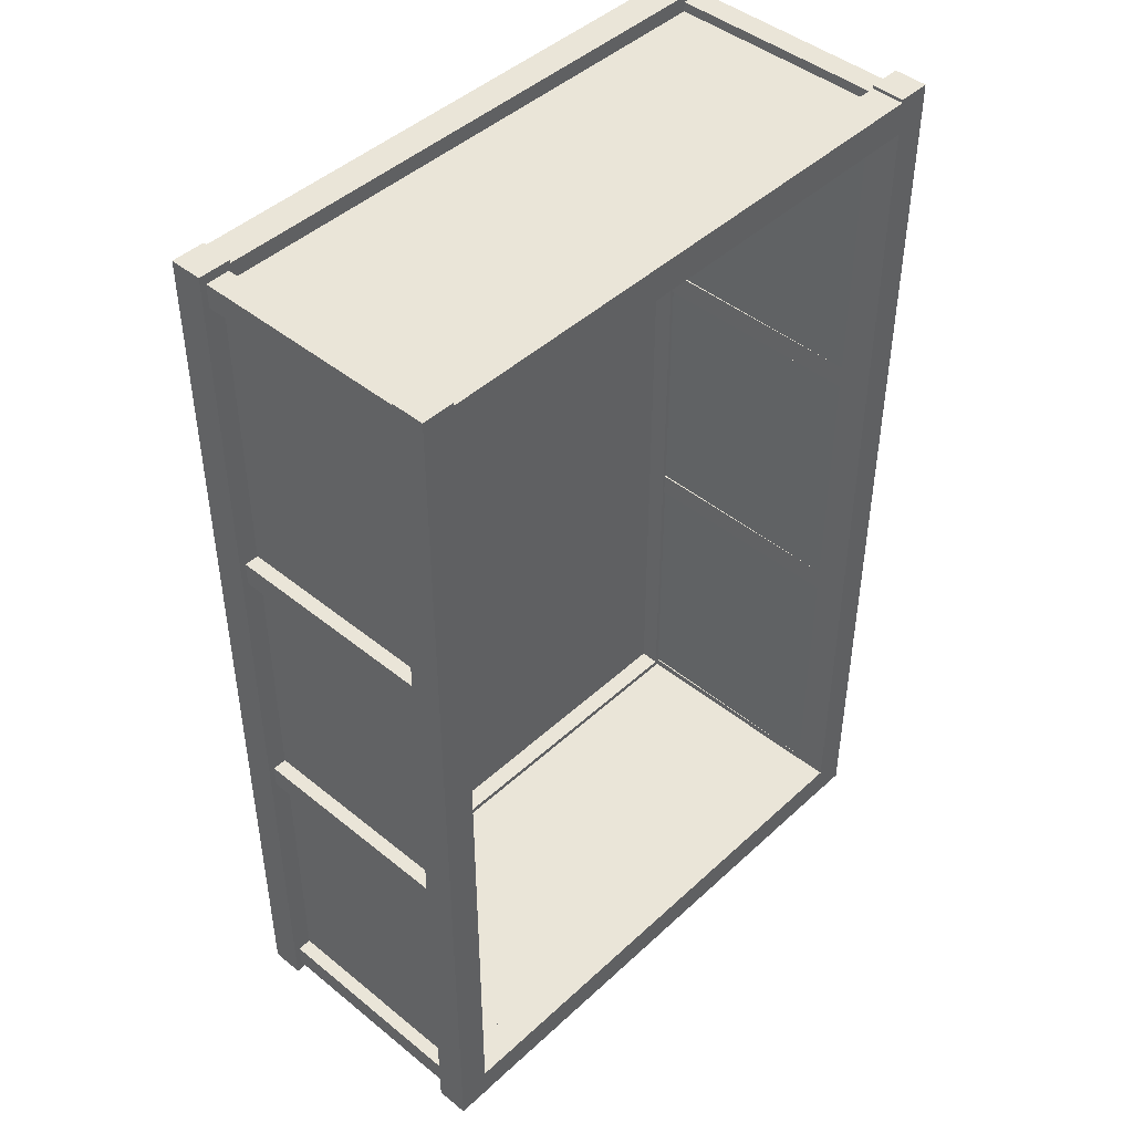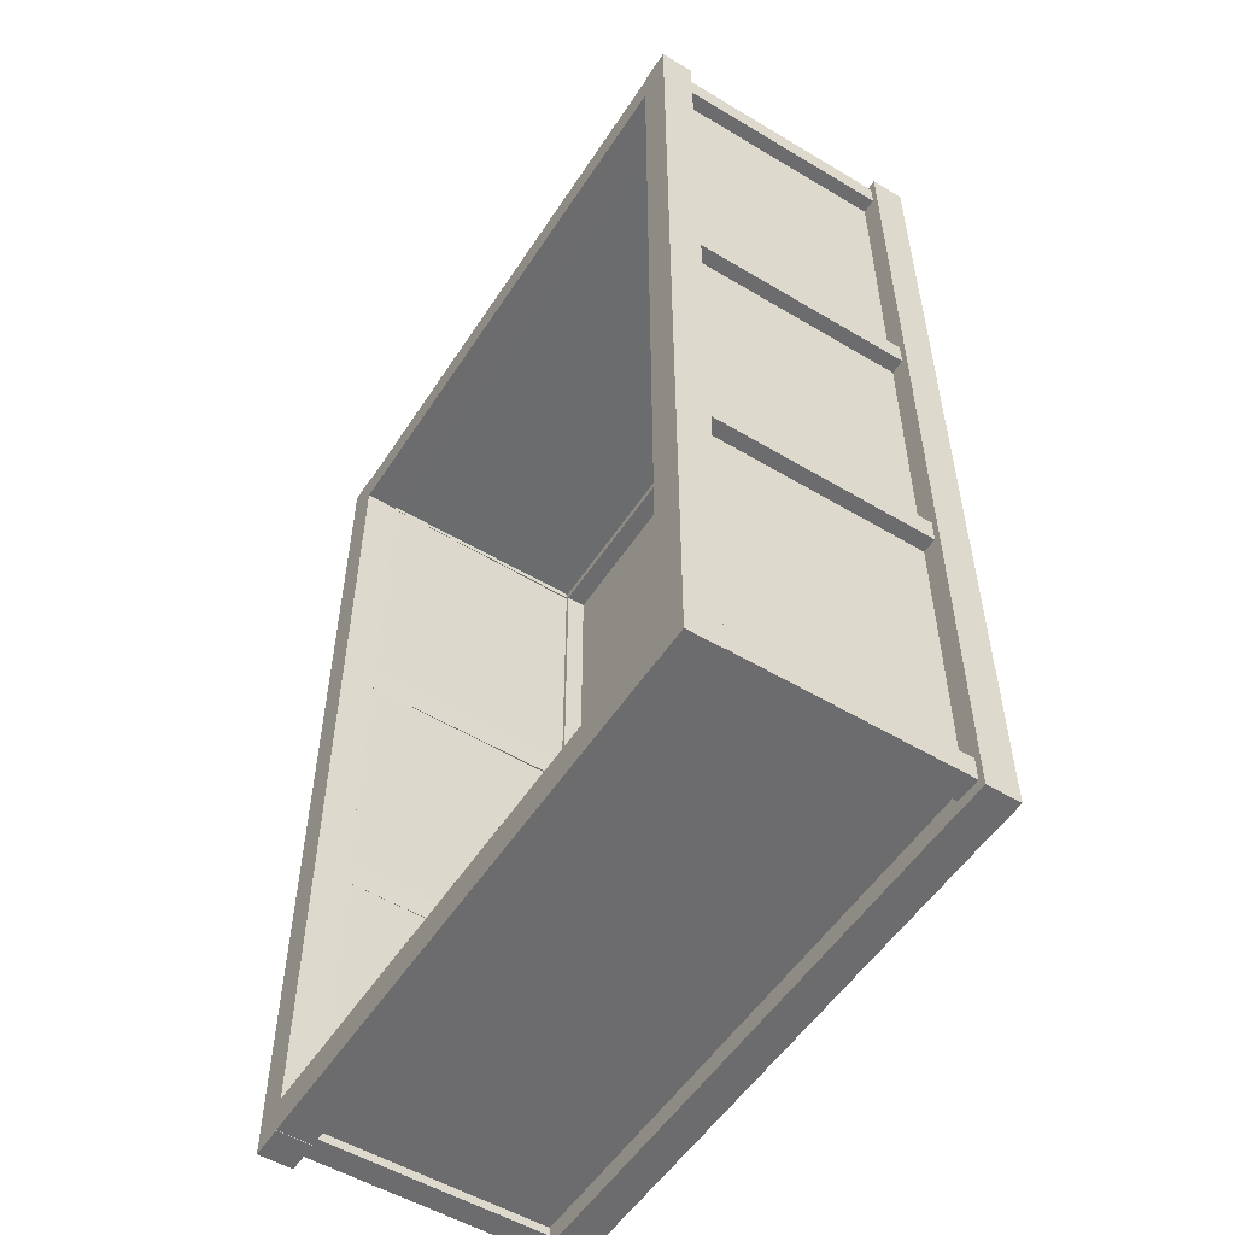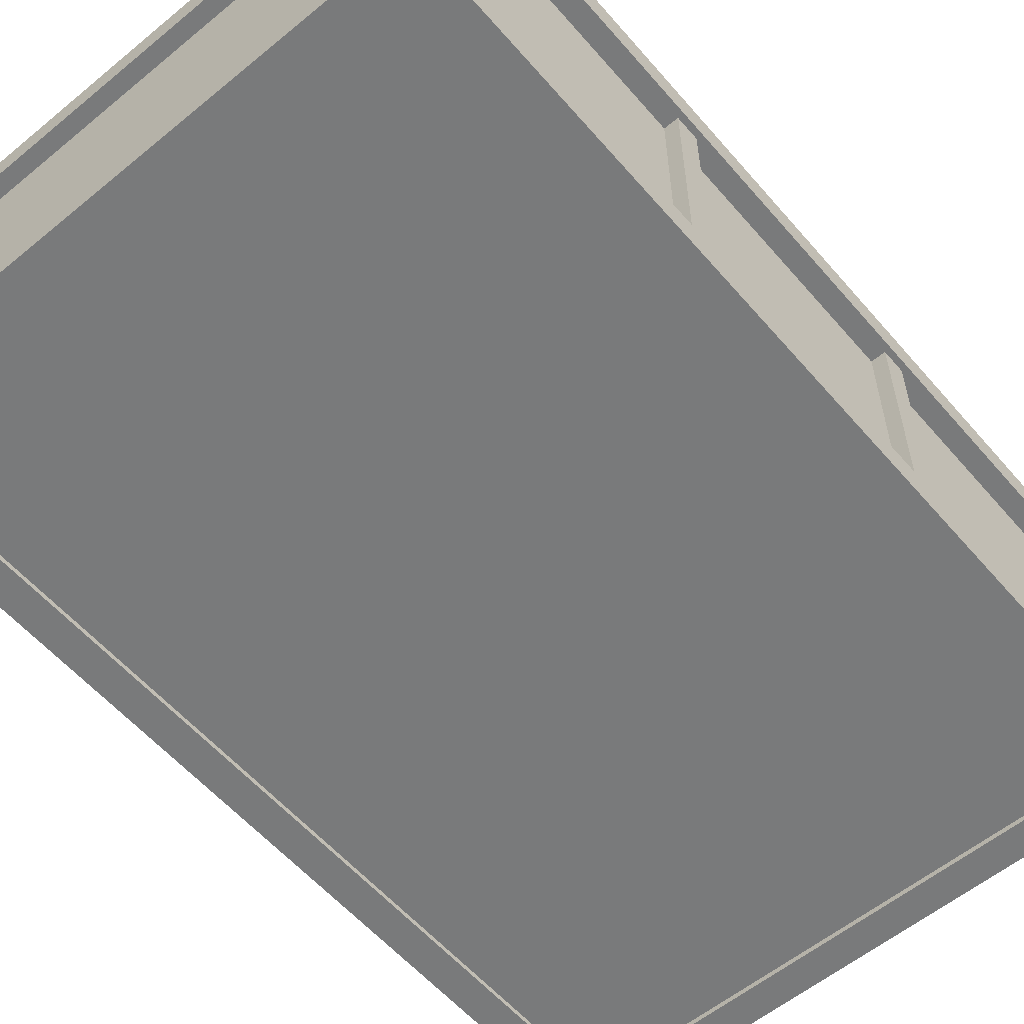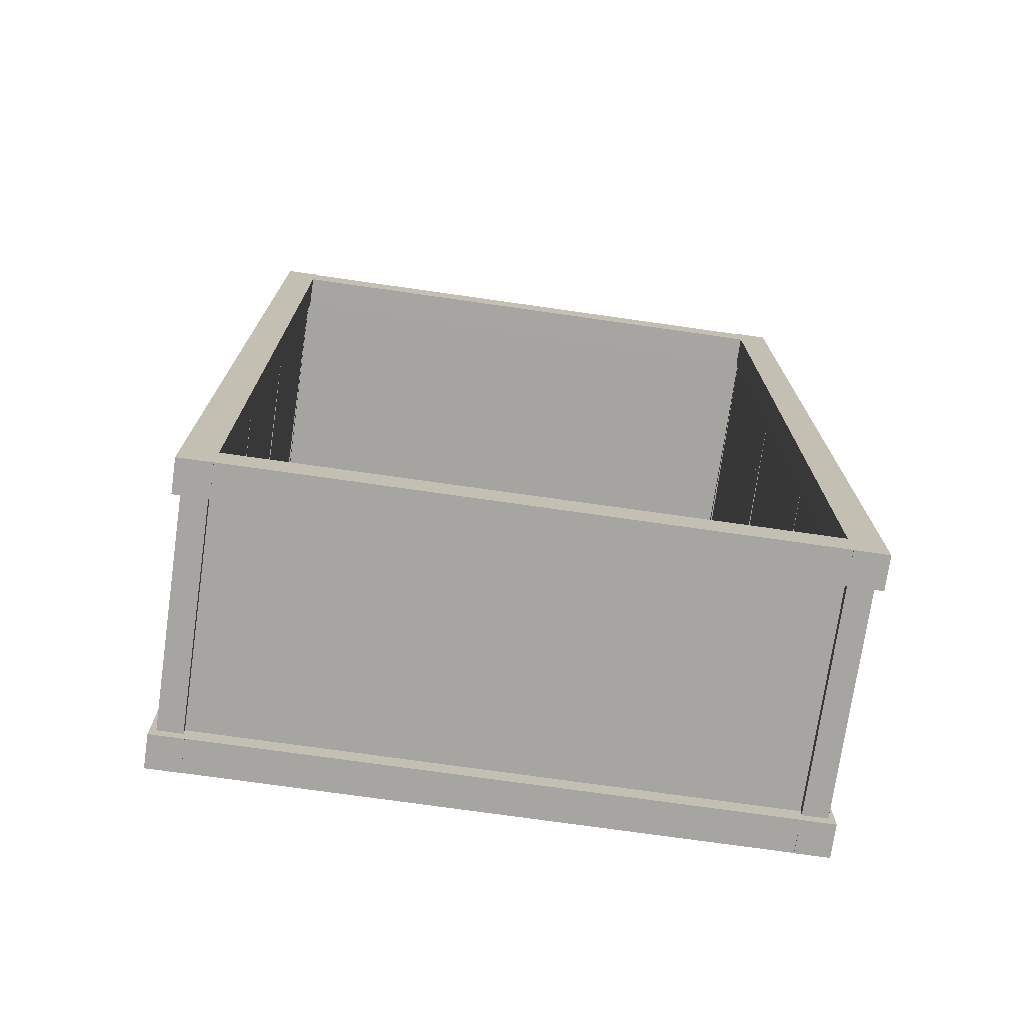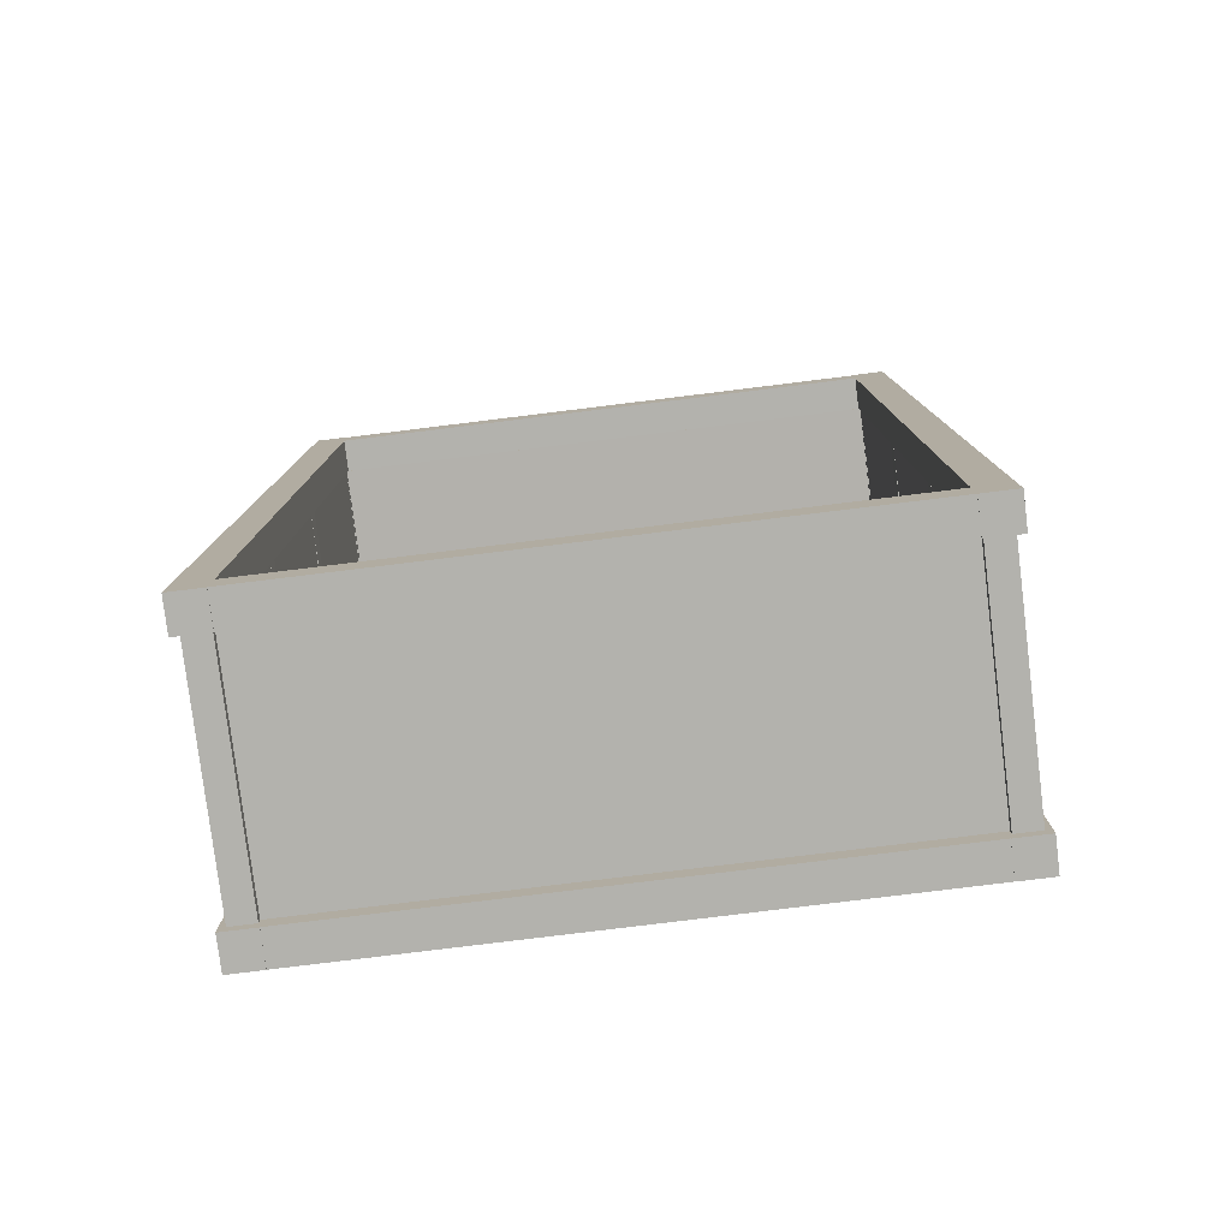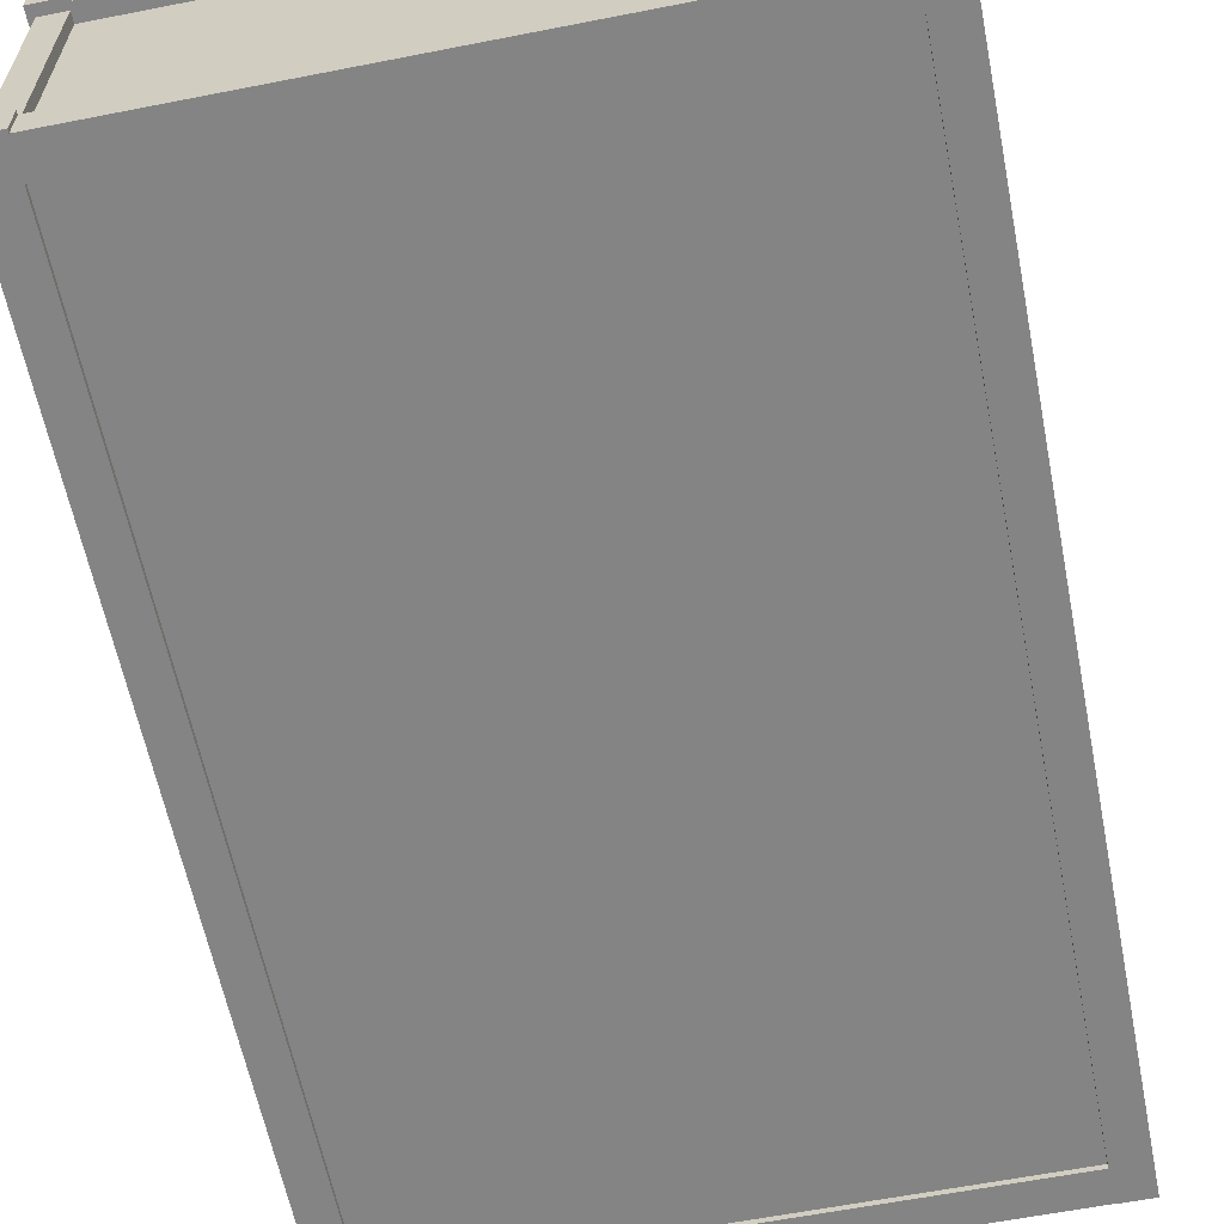
<metadata>
{"format":"obj","ext":"obj","renderer":"f3d","projection":"perspective","resolution":1024,"background":"white","views":[{"elev":45.0,"azim":133.2,"up":"+Z"},{"elev":-53.8,"azim":-122.5,"up":"+Z"},{"elev":-58.0,"azim":40.4,"up":"+Y"},{"elev":-73.8,"azim":171.9,"up":"+Z"},{"elev":-79.4,"azim":-173.0,"up":"+Z"},{"elev":-61.3,"azim":11.3,"up":"+Y"}]}
</metadata>
<code>
o Basket_Body_Plane
v 0.4985 0.0125 0.2638
v 0.4985 0.4742 0.2638
v 0.4985 0.4742 0.2205
v 0.4985 0.0125 0.2205
v 0.5417 0.4742 0.2205
v 0.5417 0.0125 0.2205
v 0.5417 0.4742 0.2638
v 0.5417 0.0125 0.2638
v 0.4985 0.0125 0.8299
v 0.4985 0.4742 0.8299
v 0.4985 0.4742 0.7866
v 0.4985 0.0125 0.7866
v 0.5417 0.4742 0.7866
v 0.5417 0.0125 0.7866
v 0.5417 0.4742 0.8299
v 0.5417 0.0125 0.8299
v 0.4985 0.0125 -0.7842
v 0.4985 0.4742 -0.7842
v 0.4985 0.4742 -0.8274
v 0.4985 0.0125 -0.8274
v 0.5417 0.4742 -0.8274
v 0.5417 0.0125 -0.8274
v 0.5417 0.4742 -0.7842
v 0.5417 0.0125 -0.7842
v 0.4985 0.0125 -0.2445
v 0.4985 0.4742 -0.2445
v 0.4985 0.4742 -0.2878
v 0.4985 0.0125 -0.2878
v 0.5417 0.4742 -0.2878
v 0.5417 0.0125 -0.2878
v 0.5417 0.4742 -0.2445
v 0.5417 0.0125 -0.2445
v 0.4939 0.4466 0.8469
v 0.4939 0.5054 0.8469
v 0.4939 0.5054 -0.8469
v 0.4939 0.4466 -0.8469
v 0.5526 0.5054 -0.8469
v 0.5526 0.4466 -0.8469
v 0.5526 0.5054 0.8469
v 0.5526 0.4466 0.8469
v 0.4939 -0.009225 0.8469
v 0.4939 0.04954 0.8469
v 0.4939 0.04954 -0.8469
v 0.4939 -0.009225 -0.8469
v 0.5526 0.04954 -0.8469
v 0.5526 -0.009225 -0.8469
v 0.5526 0.04954 0.8469
v 0.5526 -0.009225 0.8469
v -0.4985 0.0125 0.2638
v -0.4985 0.0125 0.2205
v -0.4985 0.4742 0.2205
v -0.4985 0.4742 0.2638
v -0.5417 0.0125 0.2205
v -0.5417 0.4742 0.2205
v -0.5417 0.0125 0.2638
v -0.5417 0.4742 0.2638
v -0.4985 0.0125 0.8299
v -0.4985 0.0125 0.7866
v -0.4985 0.4742 0.7866
v -0.4985 0.4742 0.8299
v -0.5417 0.0125 0.7866
v -0.5417 0.4742 0.7866
v -0.5417 0.0125 0.8299
v -0.5417 0.4742 0.8299
v -0.4985 0.0125 -0.7842
v -0.4985 0.0125 -0.8274
v -0.4985 0.4742 -0.8274
v -0.4985 0.4742 -0.7842
v -0.5417 0.0125 -0.8274
v -0.5417 0.4742 -0.8274
v -0.5417 0.0125 -0.7842
v -0.5417 0.4742 -0.7842
v -0.4985 0.0125 -0.2445
v -0.4985 0.0125 -0.2878
v -0.4985 0.4742 -0.2878
v -0.4985 0.4742 -0.2445
v -0.5417 0.0125 -0.2878
v -0.5417 0.4742 -0.2878
v -0.5417 0.0125 -0.2445
v -0.5417 0.4742 -0.2445
v -0.4939 0.4466 0.8469
v -0.4939 0.4466 -0.8469
v -0.4939 0.5054 -0.8469
v -0.4939 0.5054 0.8469
v -0.5526 0.4466 -0.8469
v -0.5526 0.5054 -0.8469
v -0.5526 0.4466 0.8469
v -0.5526 0.5054 0.8469
v -0.4939 -0.009225 0.8469
v -0.4939 -0.009225 -0.8469
v -0.4939 0.04954 -0.8469
v -0.4939 0.04954 0.8469
v -0.5526 -0.009225 -0.8469
v -0.5526 0.04954 -0.8469
v -0.5526 -0.009225 0.8469
v -0.5526 0.04954 0.8469
v 0.5073 0.4466 0.7824
v -0.4972 0.4466 0.7824
v -0.4972 0.5054 0.7824
v 0.5073 0.5054 0.7824
v -0.4972 0.4466 0.8412
v -0.4972 0.5054 0.8412
v 0.5073 0.4466 0.8412
v 0.5073 0.5054 0.8412
v 0.5073 -0.009225 0.7824
v -0.4972 -0.009225 0.7824
v -0.4972 0.04954 0.7824
v 0.5073 0.04954 0.7824
v -0.4972 -0.009225 0.8412
v -0.4972 0.04954 0.8412
v 0.5073 -0.009225 0.8412
v 0.5073 0.04954 0.8412
v 0.5073 0.4466 -0.8461
v -0.4972 0.4466 -0.8461
v -0.4972 0.5054 -0.8461
v 0.5073 0.5054 -0.8461
v -0.4972 0.4466 -0.7874
v -0.4972 0.5054 -0.7874
v 0.5073 0.4466 -0.7874
v 0.5073 0.5054 -0.7874
v 0.5073 -0.009225 -0.8461
v -0.4972 -0.009225 -0.8461
v -0.4972 0.04954 -0.8461
v 0.5073 0.04954 -0.8461
v -0.4972 -0.009225 -0.7874
v -0.4972 0.04954 -0.7874
v 0.5073 -0.009225 -0.7874
v 0.5073 0.04954 -0.7874
v -0.516 -0 0.8125
v -0.516 0 -0.8125
v 0.516 0 -0.8125
v 0.516 -0 0.8125
v -0.516 0.4858 0.8125
v 0.516 0.4858 0.8125
v 0.516 0.4858 -0.8125
v -0.516 0.4858 -0.8125
v -0.5015 0.01443 0.7981
v -0.5015 0.01443 -0.7981
v 0.5015 0.01443 -0.7981
v 0.5015 0.01443 0.7981
v -0.4983 0.4858 0.7948
v 0.4983 0.4858 0.7948
v 0.4983 0.4858 -0.7948
v -0.4983 0.4858 -0.7948
f 1 2 3 4
f 4 3 5 6
f 6 5 7 8
f 8 7 2 1
f 4 6 8 1
f 5 3 2 7
f 9 10 11 12
f 12 11 13 14
f 14 13 15 16
f 16 15 10 9
f 12 14 16 9
f 13 11 10 15
f 17 18 19 20
f 20 19 21 22
f 22 21 23 24
f 24 23 18 17
f 20 22 24 17
f 21 19 18 23
f 25 26 27 28
f 28 27 29 30
f 30 29 31 32
f 32 31 26 25
f 28 30 32 25
f 29 27 26 31
f 33 34 35 36
f 36 35 37 38
f 38 37 39 40
f 40 39 34 33
f 36 38 40 33
f 37 35 34 39
f 41 42 43 44
f 44 43 45 46
f 46 45 47 48
f 48 47 42 41
f 44 46 48 41
f 45 43 42 47
f 49 50 51 52
f 50 53 54 51
f 53 55 56 54
f 55 49 52 56
f 50 49 55 53
f 54 56 52 51
f 57 58 59 60
f 58 61 62 59
f 61 63 64 62
f 63 57 60 64
f 58 57 63 61
f 62 64 60 59
f 65 66 67 68
f 66 69 70 67
f 69 71 72 70
f 71 65 68 72
f 66 65 71 69
f 70 72 68 67
f 73 74 75 76
f 74 77 78 75
f 77 79 80 78
f 79 73 76 80
f 74 73 79 77
f 78 80 76 75
f 81 82 83 84
f 82 85 86 83
f 85 87 88 86
f 87 81 84 88
f 82 81 87 85
f 86 88 84 83
f 89 90 91 92
f 90 93 94 91
f 93 95 96 94
f 95 89 92 96
f 90 89 95 93
f 94 96 92 91
f 97 98 99 100
f 98 101 102 99
f 101 103 104 102
f 103 97 100 104
f 98 97 103 101
f 102 104 100 99
f 105 106 107 108
f 106 109 110 107
f 109 111 112 110
f 111 105 108 112
f 106 105 111 109
f 110 112 108 107
f 113 114 115 116
f 114 117 118 115
f 117 119 120 118
f 119 113 116 120
f 114 113 119 117
f 118 120 116 115
f 121 122 123 124
f 122 125 126 123
f 125 127 128 126
f 127 121 124 128
f 122 121 127 125
f 126 128 124 123
f 129 130 131 132
f 131 130 136 135
f 129 132 134 133
f 132 131 135 134
f 130 129 133 136
f 137 140 139 138
f 139 143 144 138
f 137 141 142 140
f 140 142 143 139
f 138 144 141 137
f 133 134 142 141
f 136 133 141 144
f 135 136 144 143
f 134 135 143 142

</code>
